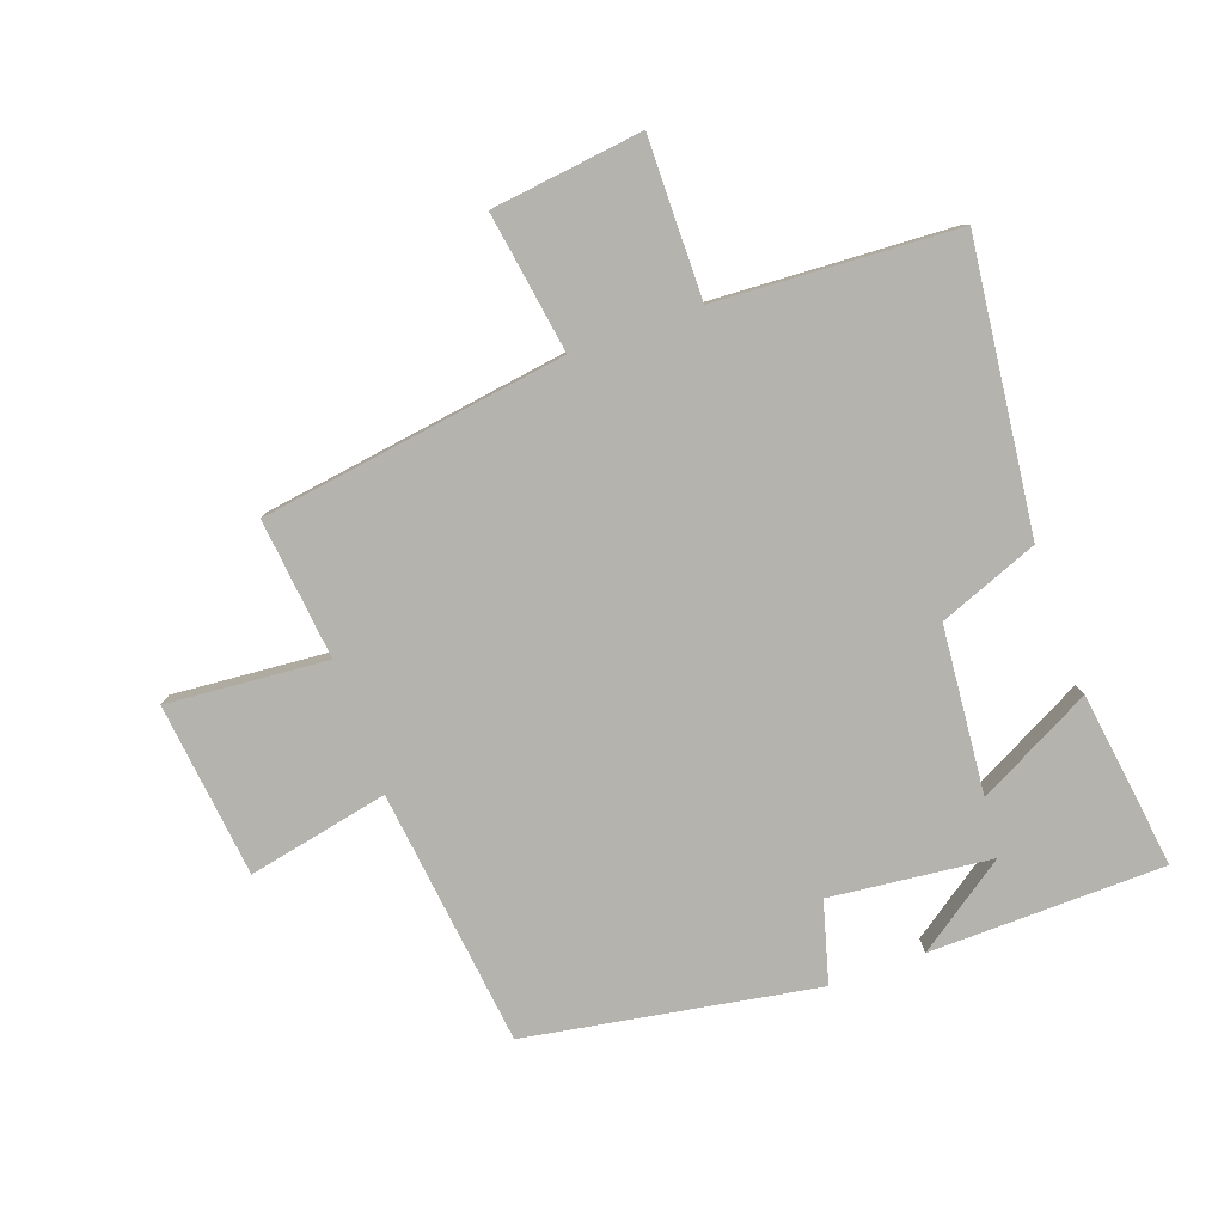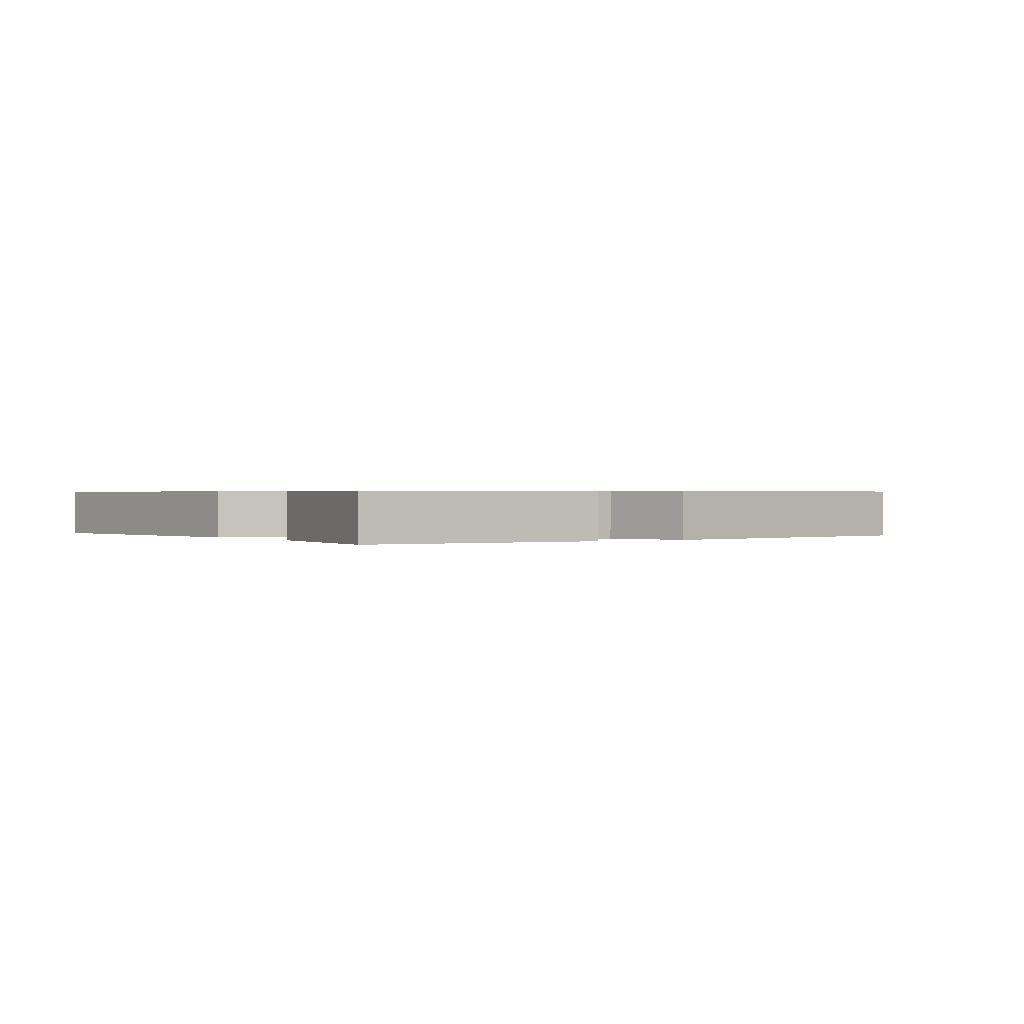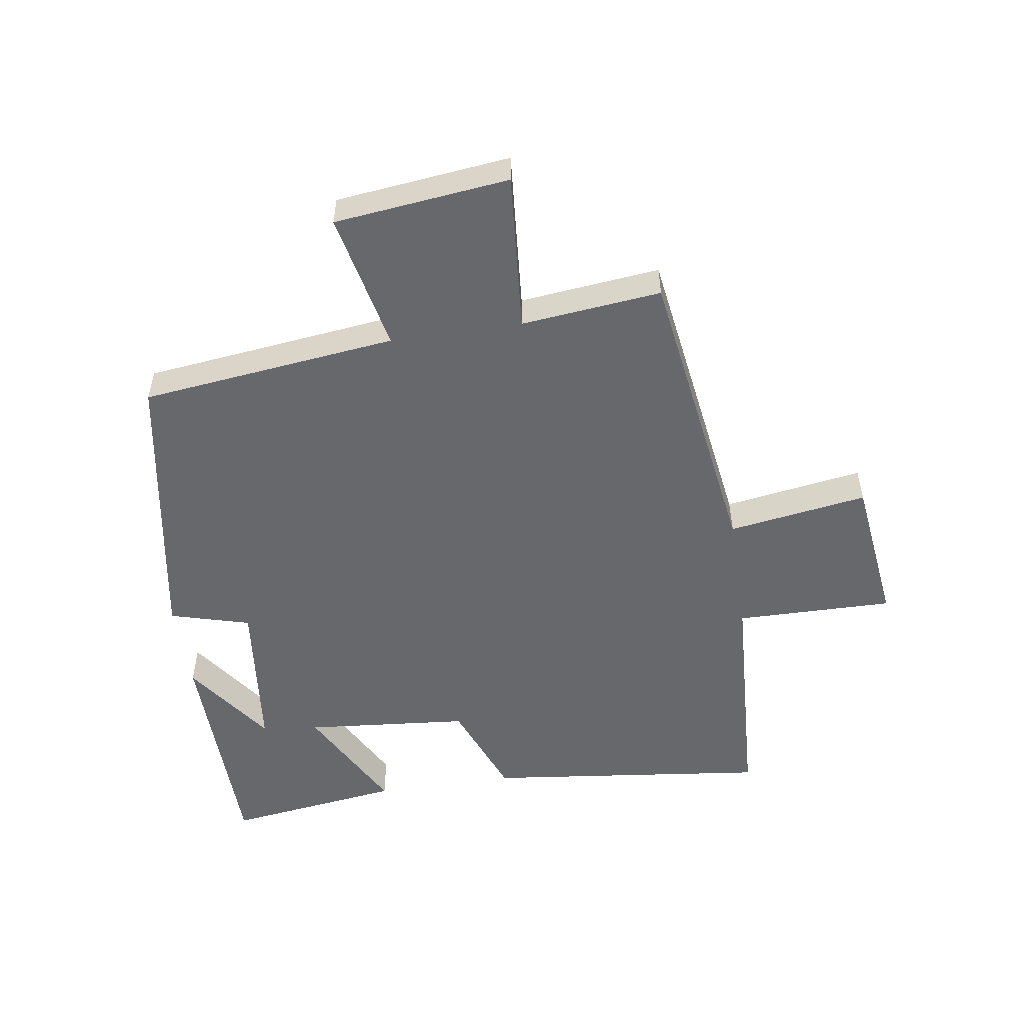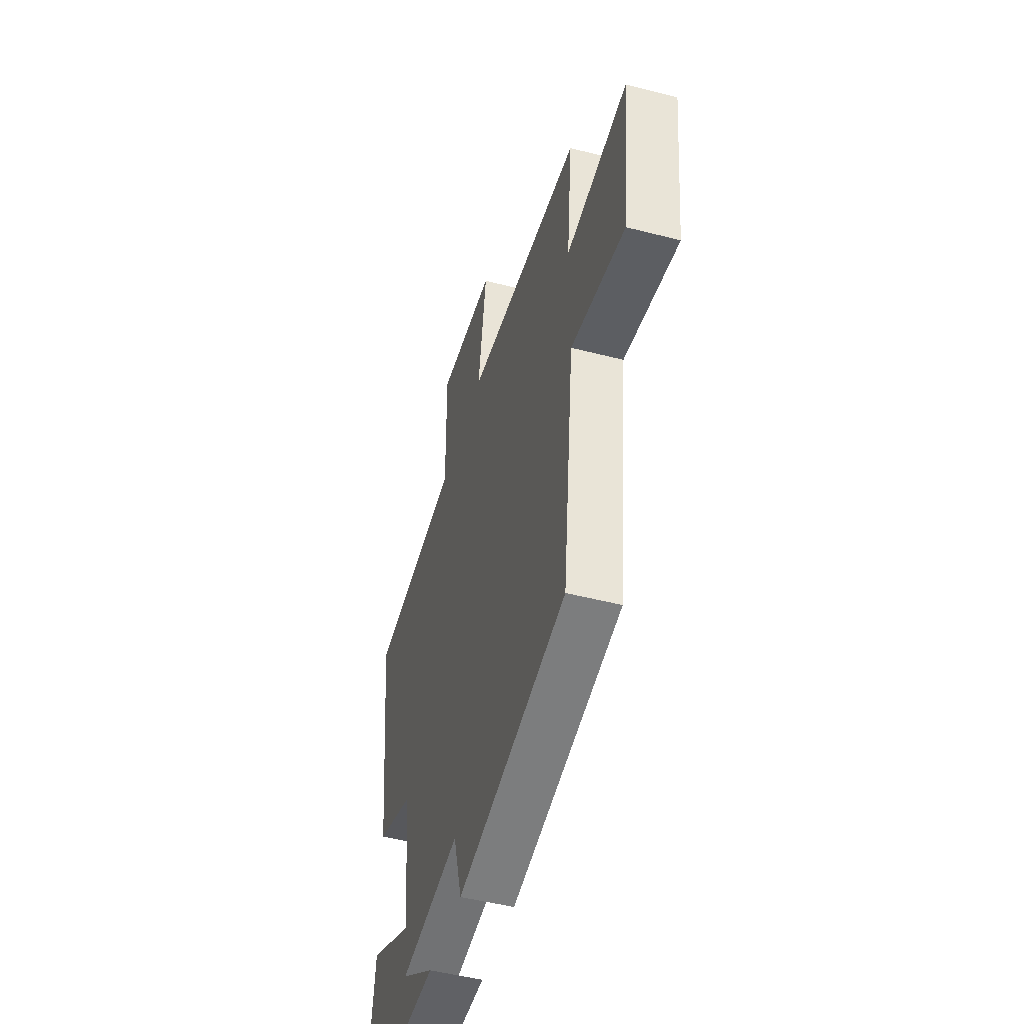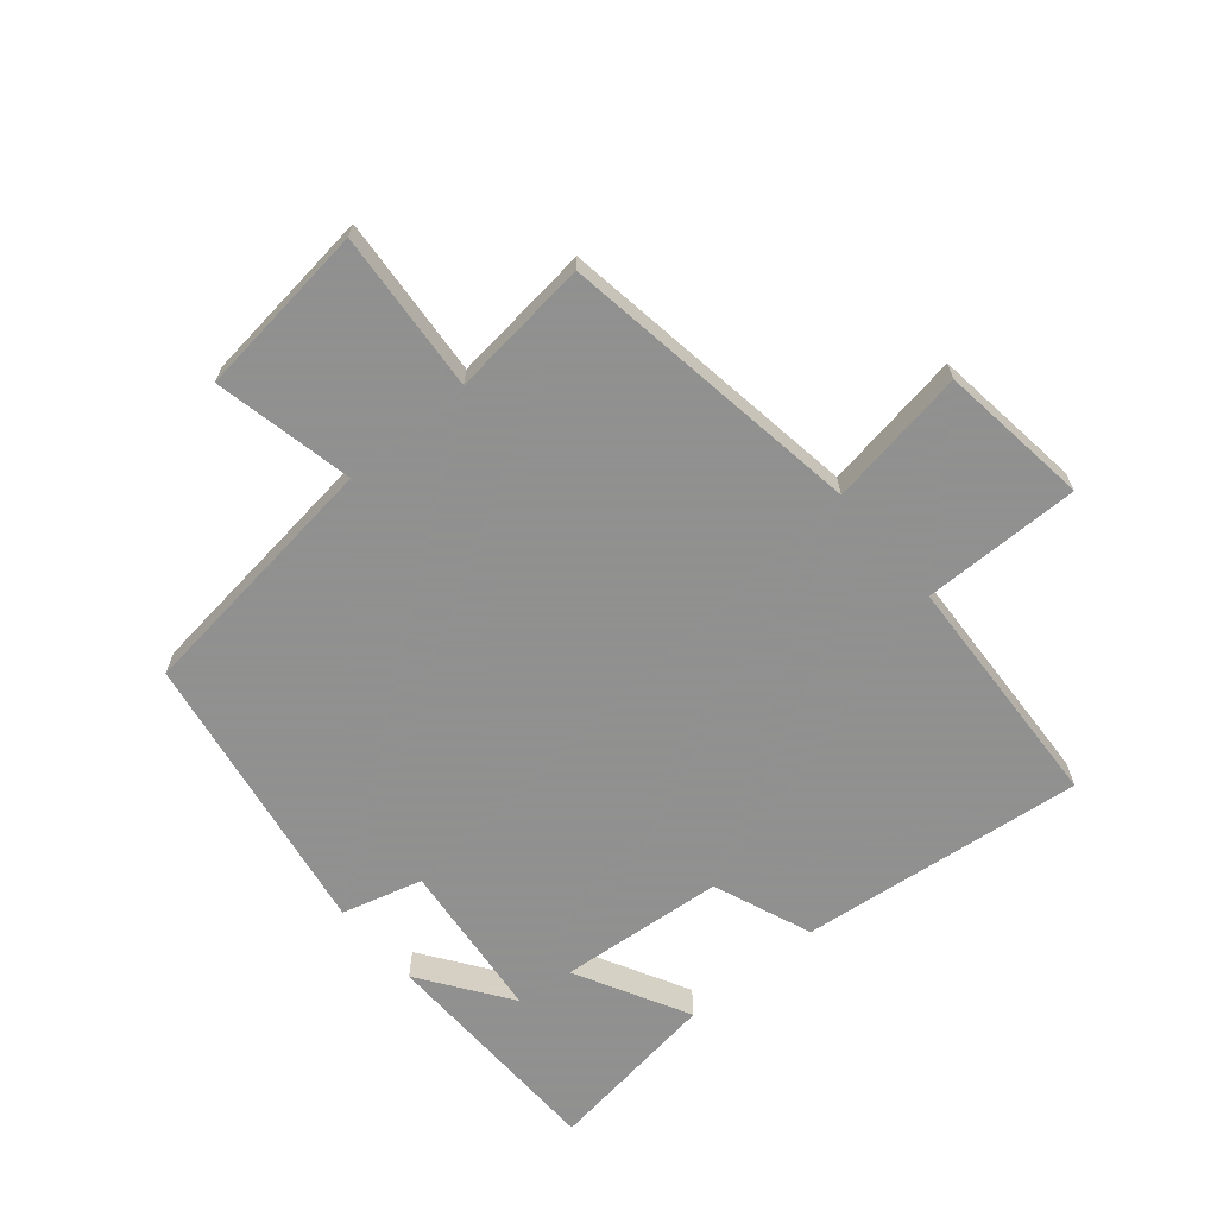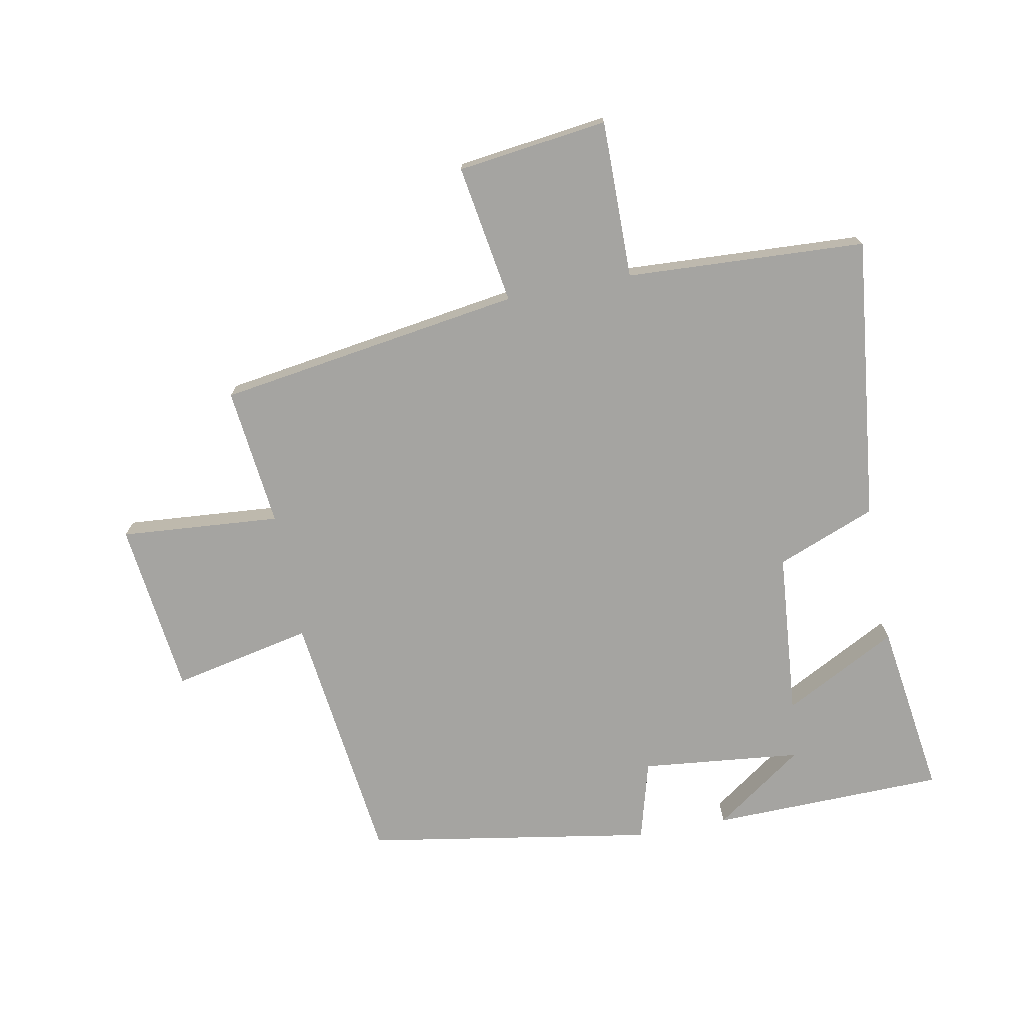
<metadata>
{"format":"obj","ext":"obj","renderer":"f3d","projection":"perspective","resolution":1024,"background":"white","views":[{"elev":-80.0,"azim":19.7,"up":"+Y"},{"elev":0.5,"azim":147.0,"up":"+Y"},{"elev":-52.3,"azim":-81.4,"up":"+Y"},{"elev":-49.4,"azim":-105.9,"up":"+Z"},{"elev":-65.8,"azim":-49.7,"up":"+Y"},{"elev":-73.4,"azim":11.0,"up":"+Y"}]}
</metadata>
<code>
v -0.524 0.07 0.428
v -0.035 0.07 0.5
v -0.07 0.07 0.724
v 0.172 0.07 0.754
v 0.169 0.07 0.5
v 0.554 0.07 0.479
v 0.5 0.07 0.022
v 0.341 0.07 -0.04
v 0.317 0.07 -0.306
v 0.5 0.07 -0.21
v 0.539 0.07 -0.493
v 0.162 0.07 -0.5
v 0.306 0.07 -0.399
v 0.048 0.07 -0.371
v 0.012 0.07 -0.5
v -0.451 0.07 -0.421
v -0.5 0.07 -0.009
v -0.725 0.07 -0.056
v -0.757 0.07 0.224
v -0.5 0.07 0.203
v -0.524 0 0.428
v -0.035 0 0.5
v -0.07 0 0.724
v 0.172 0 0.754
v 0.169 0 0.5
v 0.554 0 0.479
v 0.5 0 0.022
v 0.341 0 -0.04
v 0.317 0 -0.306
v 0.5 0 -0.21
v 0.539 0 -0.493
v 0.162 0 -0.5
v 0.306 0 -0.399
v 0.048 0 -0.371
v 0.012 0 -0.5
v -0.451 0 -0.421
v -0.5 0 -0.009
v -0.725 0 -0.056
v -0.757 0 0.224
v -0.5 0 0.203
f 17 18 19 20
f 15 16 17 20
f 14 15 20 1
f 13 14 1 2
f 11 12 13
f 9 10 11 13
f 8 9 13 2
f 5 6 7 8
f 5 8 2 3
f 3 4 5
f 40 39 38 37
f 40 37 36 35
f 21 40 35 34
f 22 21 34 33
f 33 32 31
f 33 31 30 29
f 22 33 29 28
f 28 27 26 25
f 23 22 28 25
f 25 24 23
f 1 21 22 2
f 2 22 23 3
f 3 23 24 4
f 4 24 25 5
f 5 25 26 6
f 6 26 27 7
f 7 27 28 8
f 8 28 29 9
f 9 29 30 10
f 10 30 31 11
f 11 31 32 12
f 12 32 33 13
f 13 33 34 14
f 14 34 35 15
f 15 35 36 16
f 16 36 37 17
f 17 37 38 18
f 18 38 39 19
f 19 39 40 20
f 20 40 21 1

</code>
